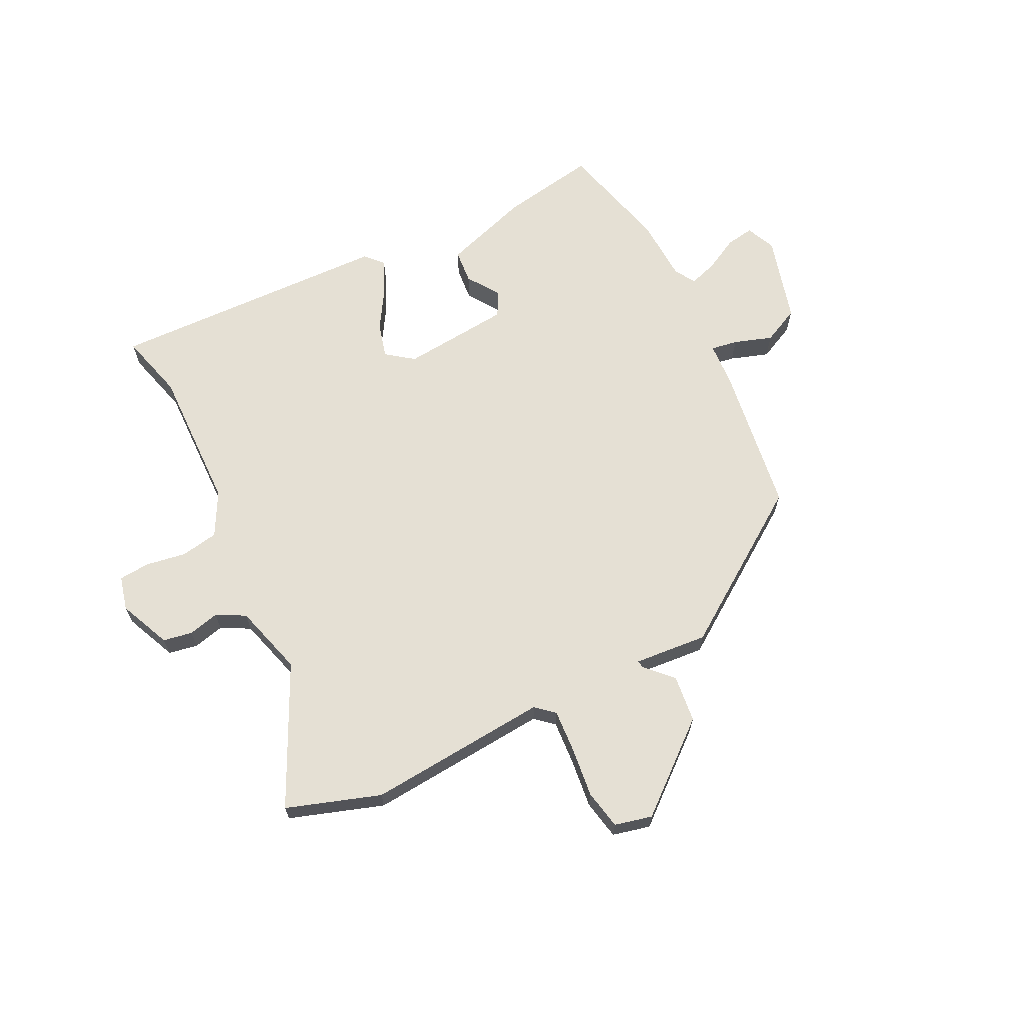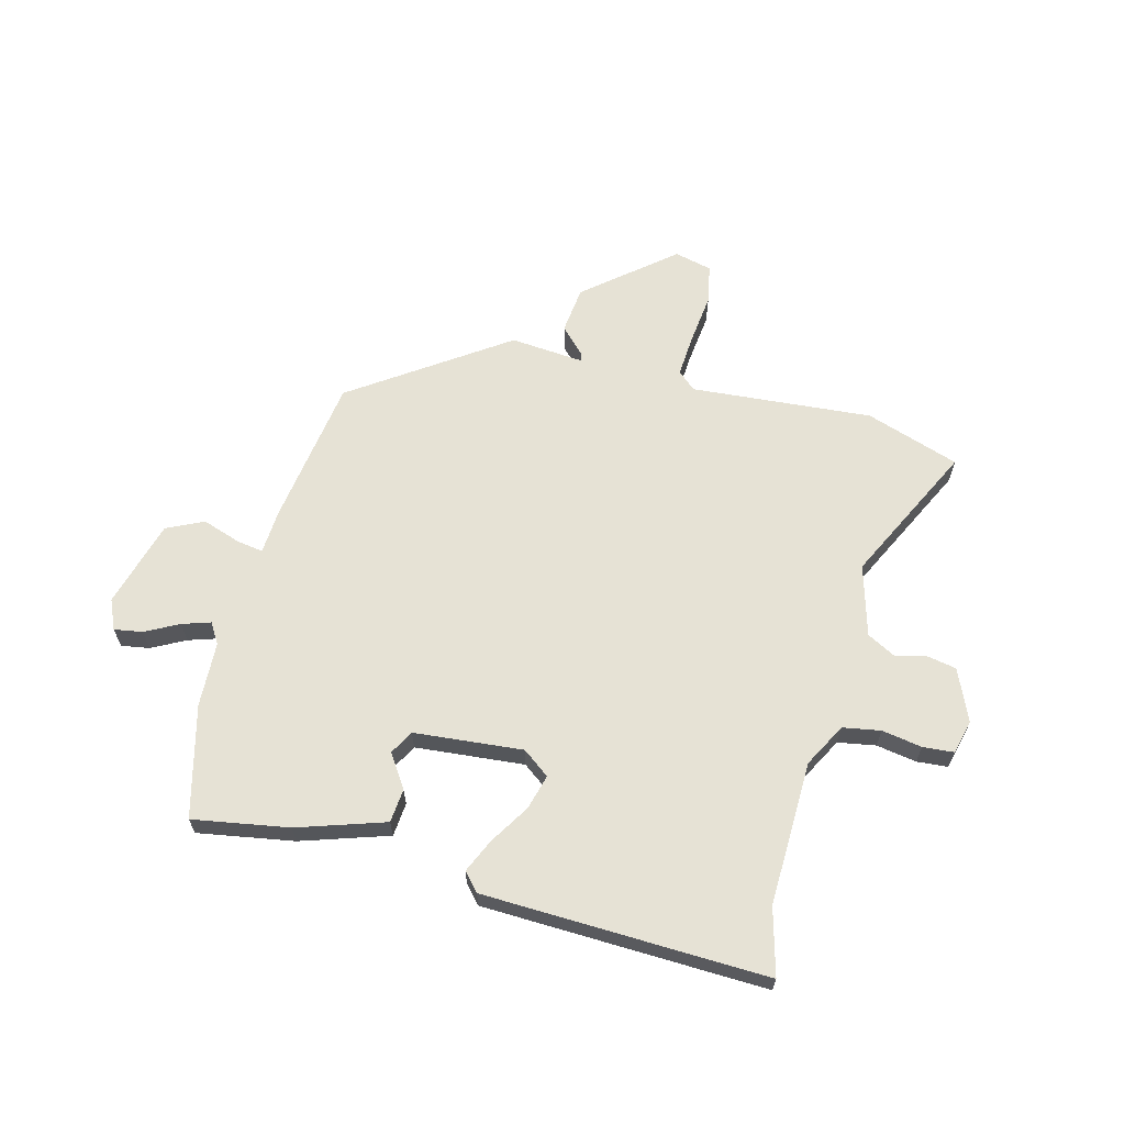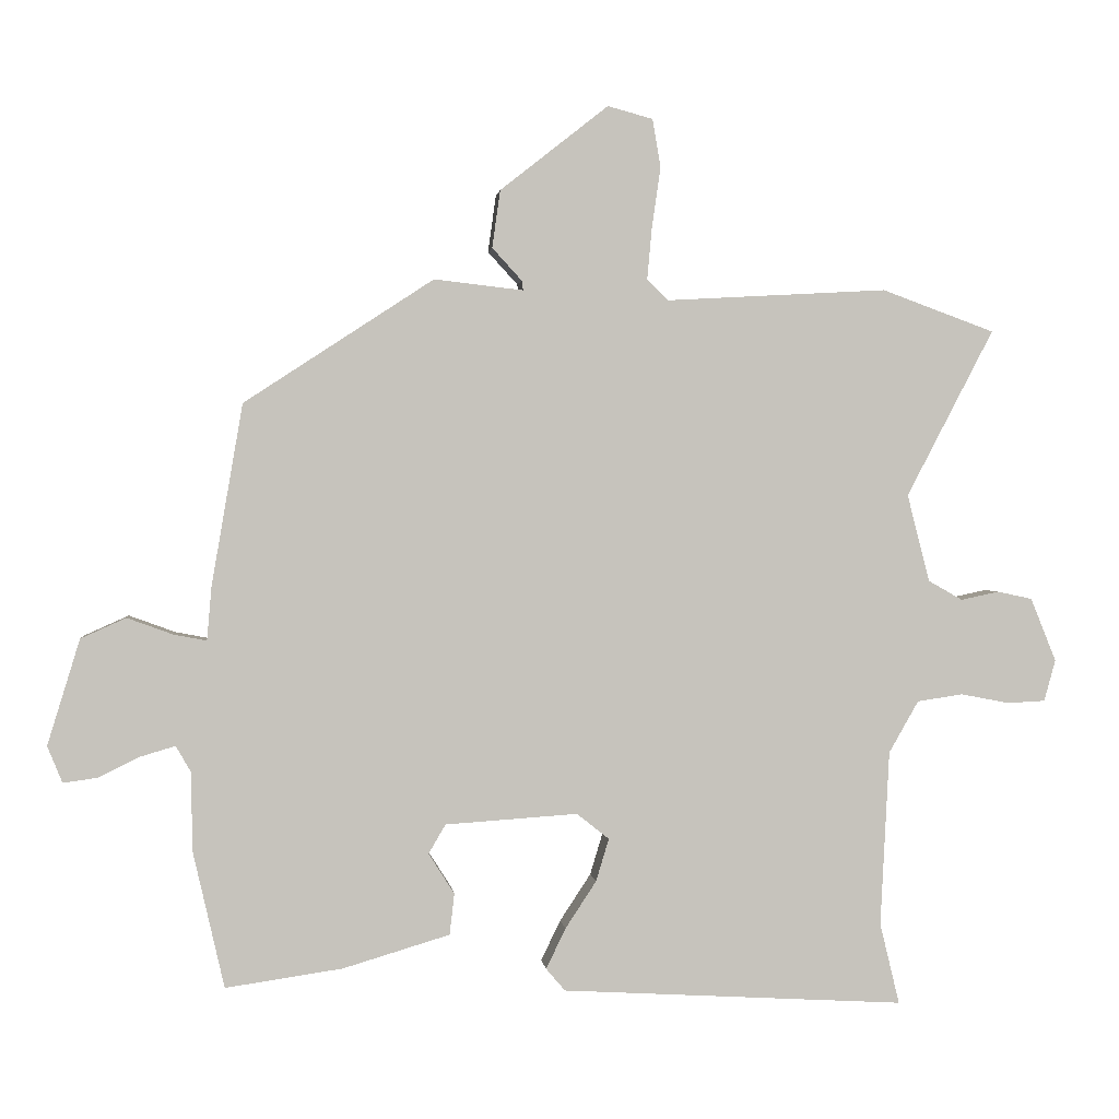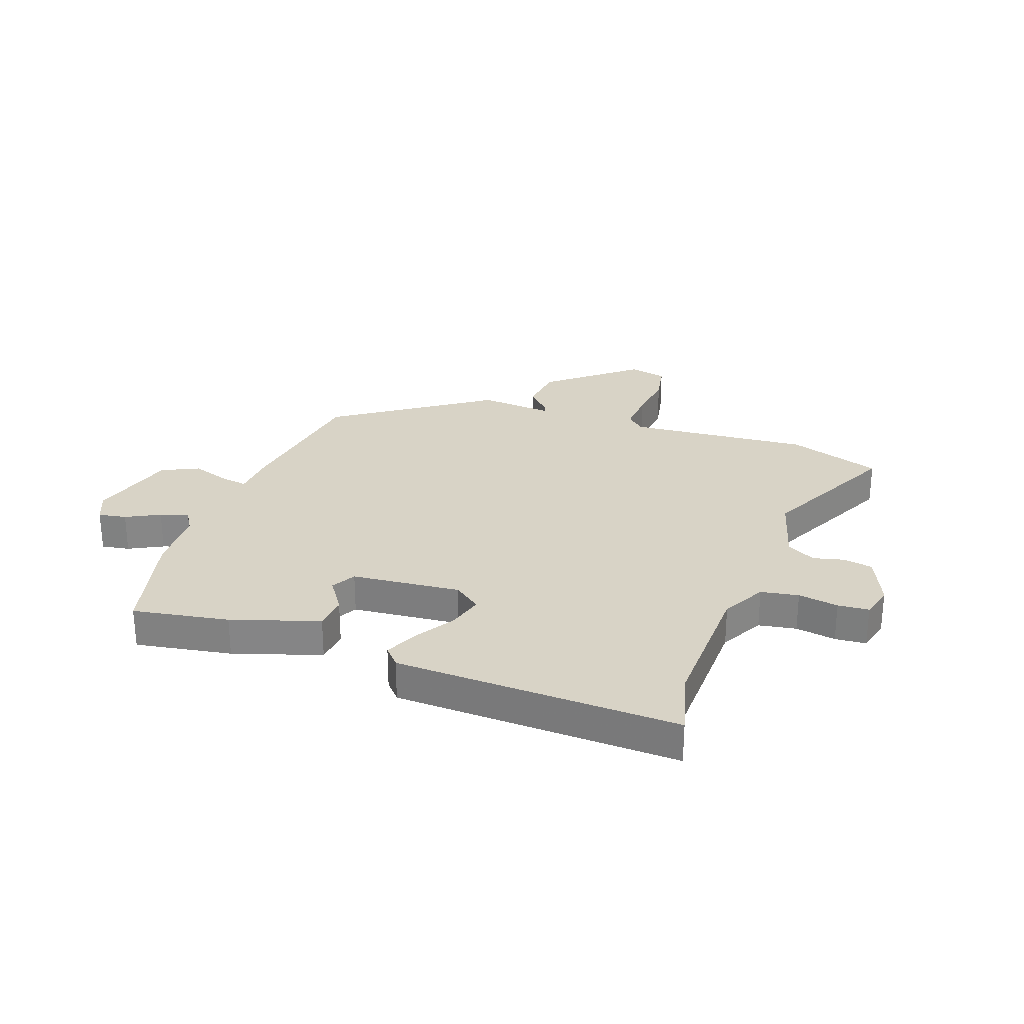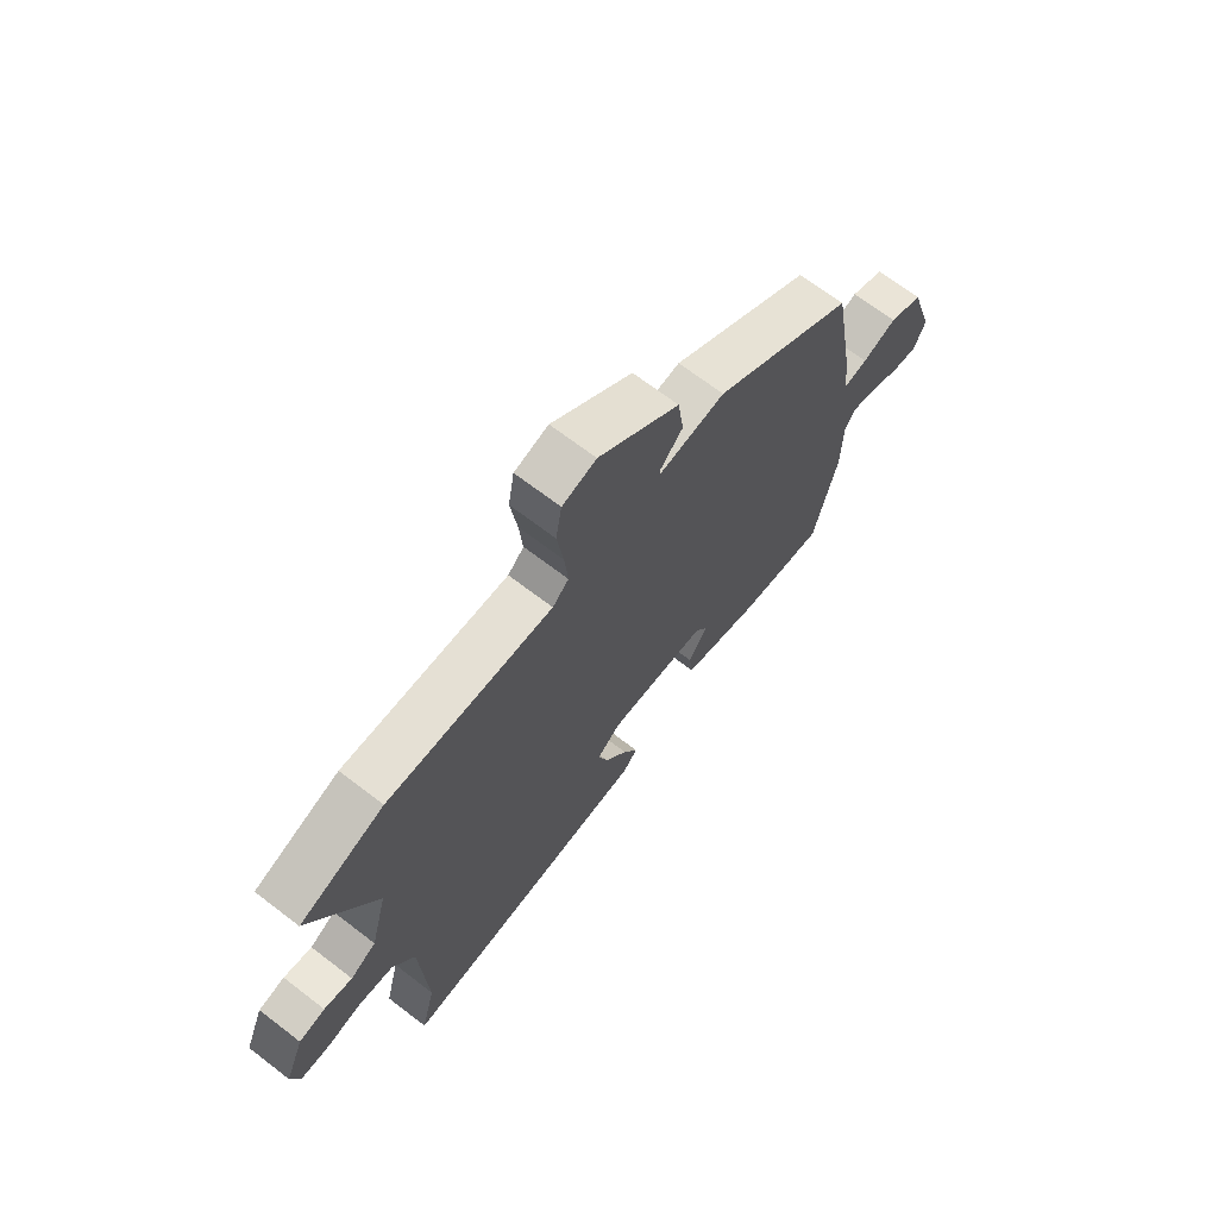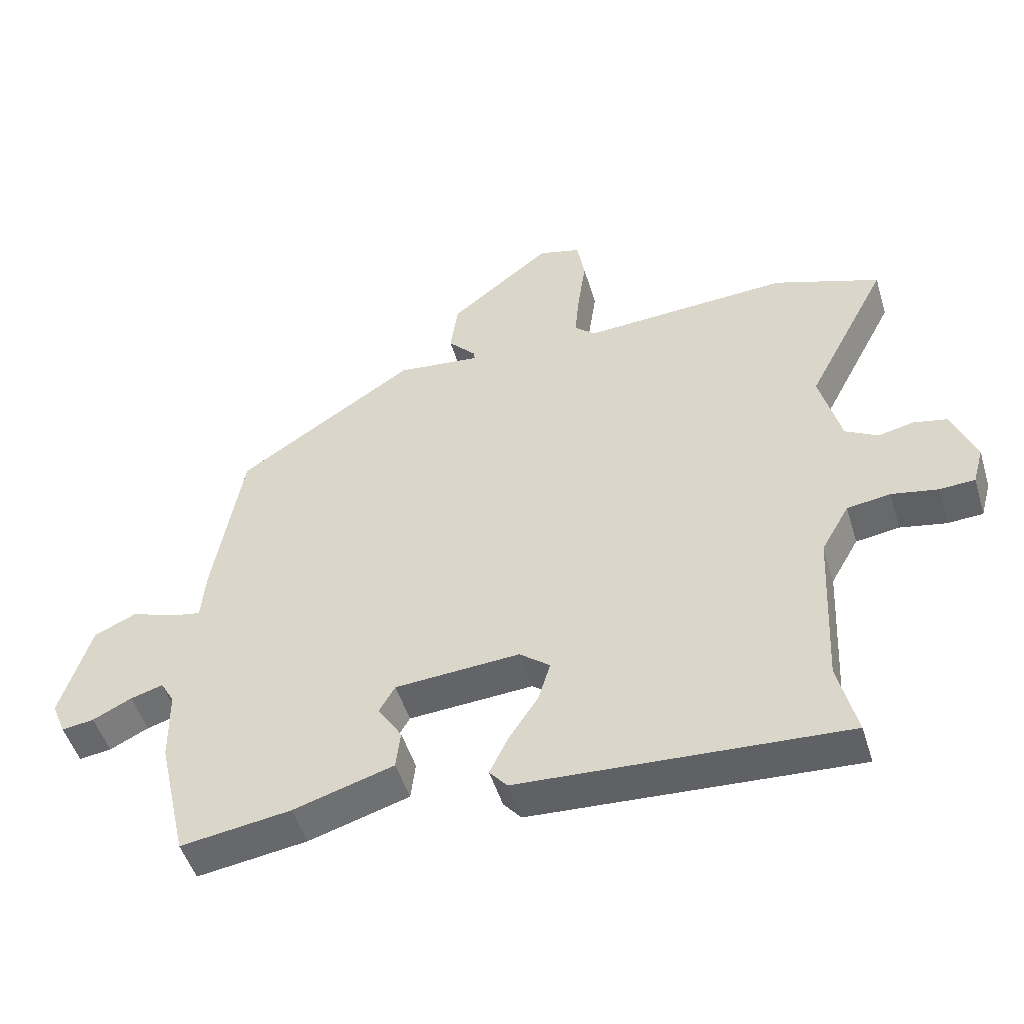
<metadata>
{"format":"obj","ext":"obj","renderer":"f3d","projection":"perspective","resolution":1024,"background":"white","views":[{"elev":65.9,"azim":-28.0,"up":"+Y"},{"elev":63.9,"azim":-166.9,"up":"+Y"},{"elev":1.6,"azim":173.4,"up":"+Z"},{"elev":27.9,"azim":-161.8,"up":"+Y"},{"elev":68.8,"azim":-52.5,"up":"+Z"},{"elev":-49.7,"azim":-163.2,"up":"+Z"}]}
</metadata>
<code>
v 0.54 0.07 -0.326
v 0.494 0.07 -0.528
v 0.321 0.07 -0.503
v 0.163 0.07 -0.456
v 0.156 0.07 -0.395
v 0.194 0.07 -0.335
v 0.169 0.07 -0.292
v -0.027 0.07 -0.279
v -0.075 0.07 -0.317
v -0.056 0.07 -0.38
v -0.01 0.07 -0.45
v 0.019 0.07 -0.51
v -0.009 0.07 -0.543
v -0.518 0.07 -0.573
v -0.489 0.07 -0.453
v -0.502 0.07 -0.193
v -0.546 0.07 -0.116
v -0.614 0.07 -0.106
v -0.686 0.07 -0.12
v -0.742 0.07 -0.117
v -0.759 0.07 -0.056
v -0.721 0.07 0.038
v -0.669 0.07 0.049
v -0.613 0.07 0.037
v -0.562 0.07 0.066
v -0.529 0.07 0.195
v -0.658 0.07 0.442
v -0.491 0.07 0.503
v -0.164 0.07 0.485
v -0.132 0.07 0.515
v -0.139 0.07 0.591
v -0.152 0.07 0.682
v -0.14 0.07 0.753
v -0.073 0.07 0.771
v 0.087 0.07 0.645
v 0.099 0.07 0.56
v 0.055 0.07 0.512
v 0.053 0.07 0.498
v 0.185 0.07 0.513
v 0.465 0.07 0.33
v 0.511 0.07 0.063
v 0.518 0.07 -0.017
v 0.566 0.07 -0.008
v 0.634 0.07 0.017
v 0.701 0.07 -0.013
v 0.749 0.07 -0.169
v 0.727 0.07 -0.223
v 0.676 0.07 -0.216
v 0.615 0.07 -0.186
v 0.564 0.07 -0.171
v 0.542 0.07 -0.209
v 0.54 0 -0.326
v 0.494 0 -0.528
v 0.321 0 -0.503
v 0.163 0 -0.456
v 0.156 0 -0.395
v 0.194 0 -0.335
v 0.169 0 -0.292
v -0.027 0 -0.279
v -0.075 0 -0.317
v -0.056 0 -0.38
v -0.01 0 -0.45
v 0.019 0 -0.51
v -0.009 0 -0.543
v -0.518 0 -0.573
v -0.489 0 -0.453
v -0.502 0 -0.193
v -0.546 0 -0.116
v -0.614 0 -0.106
v -0.686 0 -0.12
v -0.742 0 -0.117
v -0.759 0 -0.056
v -0.721 0 0.038
v -0.669 0 0.049
v -0.613 0 0.037
v -0.562 0 0.066
v -0.529 0 0.195
v -0.658 0 0.442
v -0.491 0 0.503
v -0.164 0 0.485
v -0.132 0 0.515
v -0.139 0 0.591
v -0.152 0 0.682
v -0.14 0 0.753
v -0.073 0 0.771
v 0.087 0 0.645
v 0.099 0 0.56
v 0.055 0 0.512
v 0.053 0 0.498
v 0.185 0 0.513
v 0.465 0 0.33
v 0.511 0 0.063
v 0.518 0 -0.017
v 0.566 0 -0.008
v 0.634 0 0.017
v 0.701 0 -0.013
v 0.749 0 -0.169
v 0.727 0 -0.223
v 0.676 0 -0.216
v 0.615 0 -0.186
v 0.564 0 -0.171
v 0.542 0 -0.209
f 46 47 48 49
f 46 49 50
f 43 44 45 46
f 42 43 46 50
f 39 40 41 42
f 38 39 42 50
f 34 35 36 37
f 34 37 38
f 31 32 33 34
f 30 31 34 38
f 29 30 38 50
f 26 27 28 29
f 25 26 29 50
f 21 22 23 24
f 18 19 20 21
f 17 18 21 24
f 16 17 24 25
f 12 13 14 15
f 10 11 12 15
f 9 10 15 16
f 8 9 16 25
f 3 4 5 6
f 3 6 7
f 51 1 2 3
f 51 3 7
f 25 50 51
f 7 8 25 51
f 100 99 98 97
f 101 100 97
f 97 96 95 94
f 101 97 94 93
f 93 92 91 90
f 101 93 90 89
f 88 87 86 85
f 89 88 85
f 85 84 83 82
f 89 85 82 81
f 101 89 81 80
f 80 79 78 77
f 101 80 77 76
f 75 74 73 72
f 72 71 70 69
f 75 72 69 68
f 76 75 68 67
f 66 65 64 63
f 66 63 62 61
f 67 66 61 60
f 76 67 60 59
f 57 56 55 54
f 58 57 54
f 54 53 52 102
f 58 54 102
f 102 101 76
f 102 76 59 58
f 1 52 53 2
f 2 53 54 3
f 3 54 55 4
f 4 55 56 5
f 5 56 57 6
f 6 57 58 7
f 7 58 59 8
f 8 59 60 9
f 9 60 61 10
f 10 61 62 11
f 11 62 63 12
f 12 63 64 13
f 13 64 65 14
f 14 65 66 15
f 15 66 67 16
f 16 67 68 17
f 17 68 69 18
f 18 69 70 19
f 19 70 71 20
f 20 71 72 21
f 21 72 73 22
f 22 73 74 23
f 23 74 75 24
f 24 75 76 25
f 25 76 77 26
f 26 77 78 27
f 27 78 79 28
f 28 79 80 29
f 29 80 81 30
f 30 81 82 31
f 31 82 83 32
f 32 83 84 33
f 33 84 85 34
f 34 85 86 35
f 35 86 87 36
f 36 87 88 37
f 37 88 89 38
f 38 89 90 39
f 39 90 91 40
f 40 91 92 41
f 41 92 93 42
f 42 93 94 43
f 43 94 95 44
f 44 95 96 45
f 45 96 97 46
f 46 97 98 47
f 47 98 99 48
f 48 99 100 49
f 49 100 101 50
f 50 101 102 51
f 51 102 52 1

</code>
